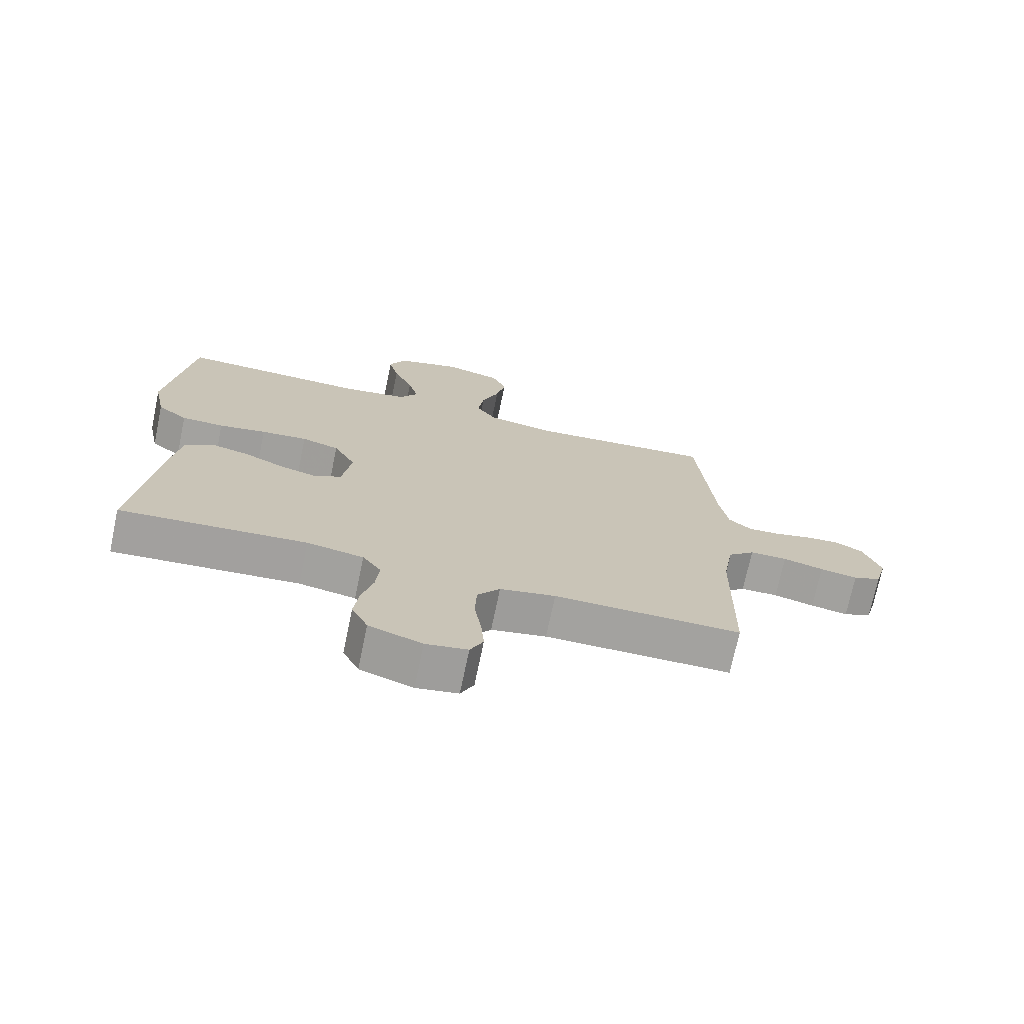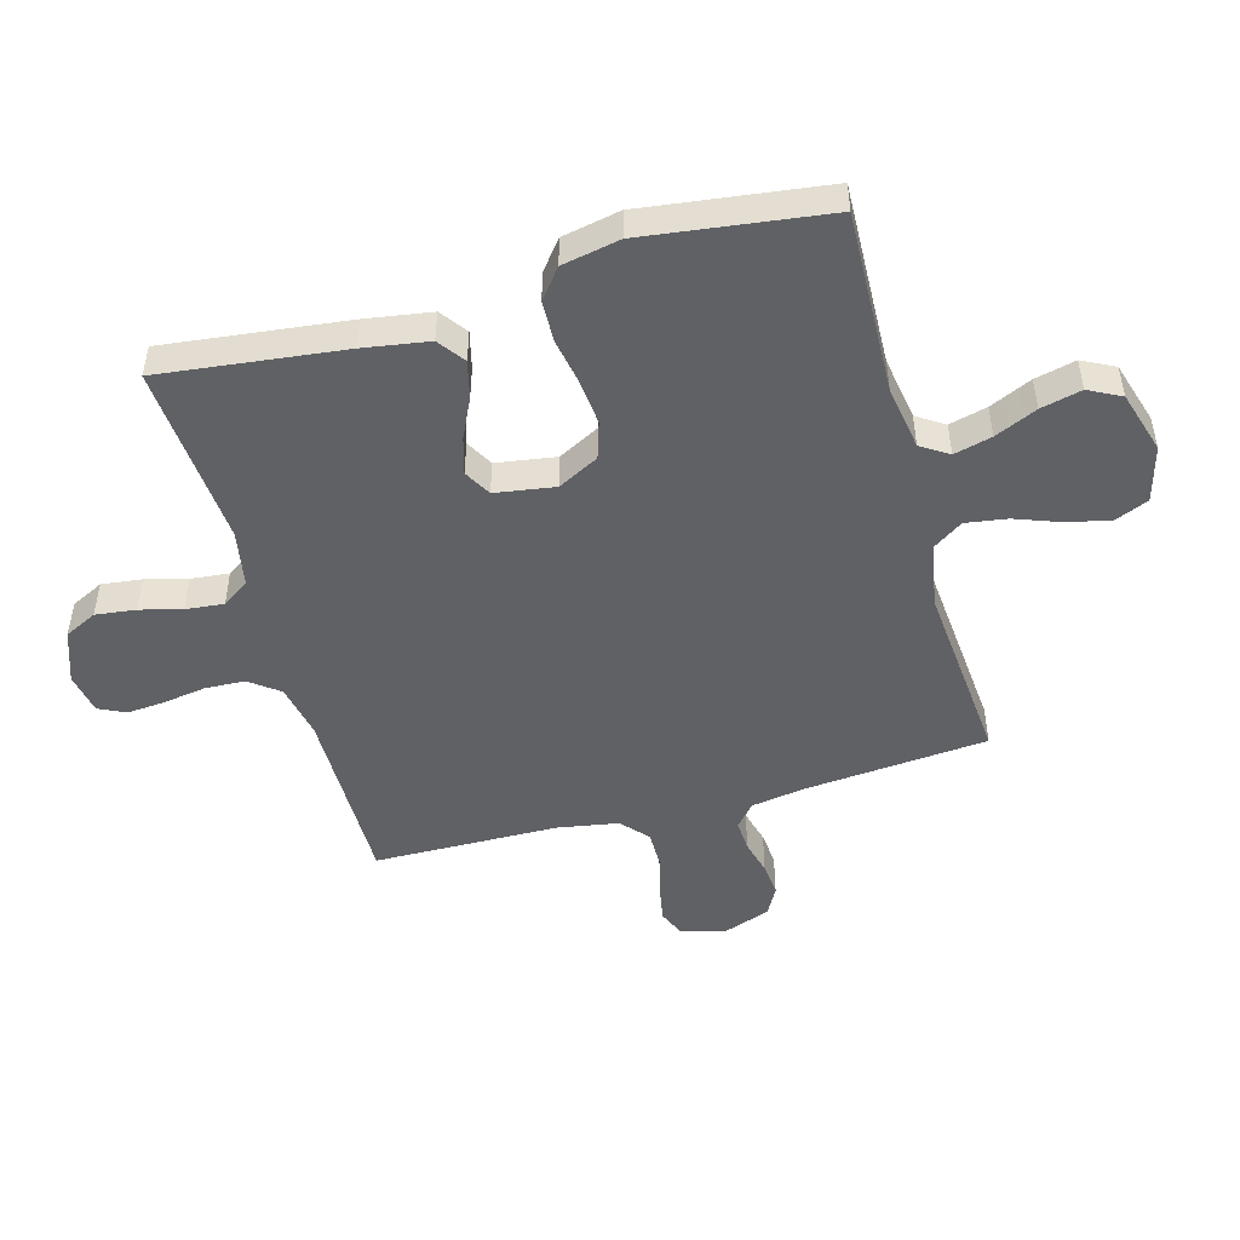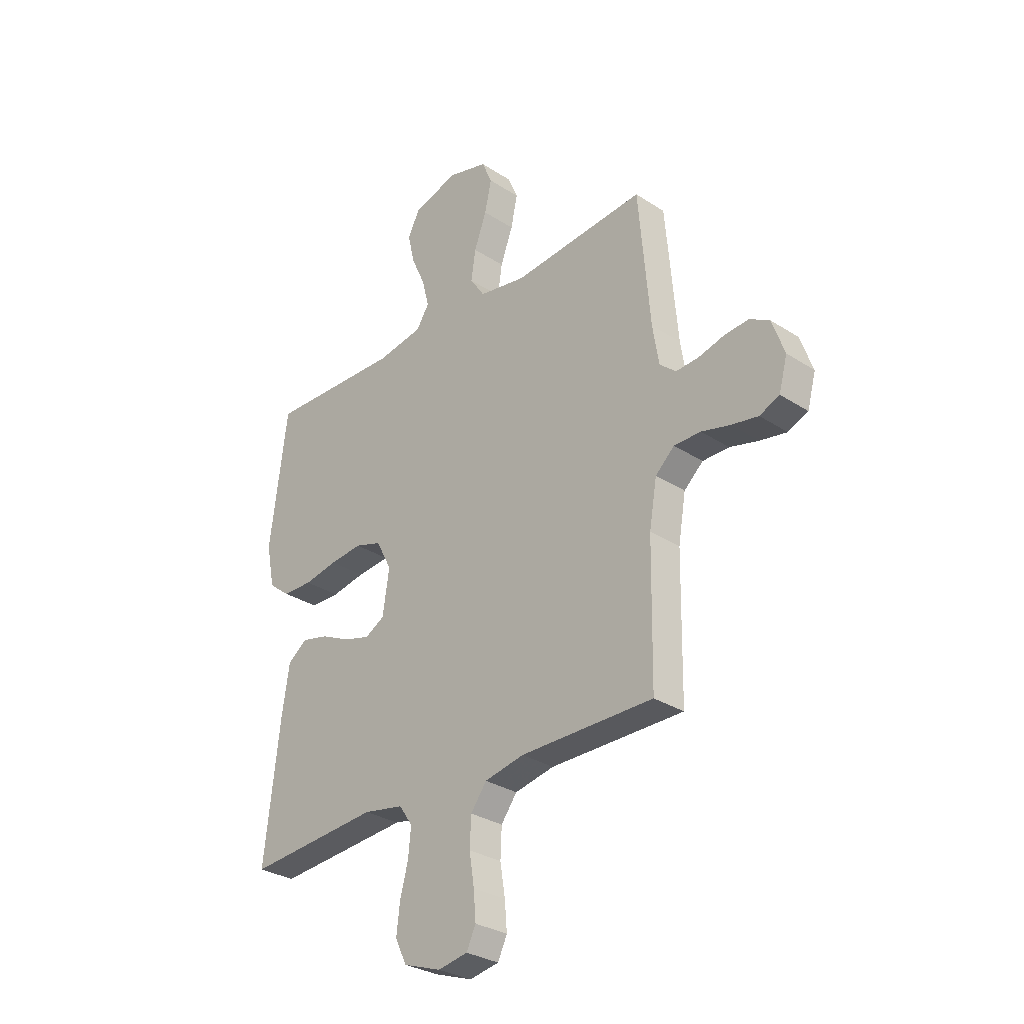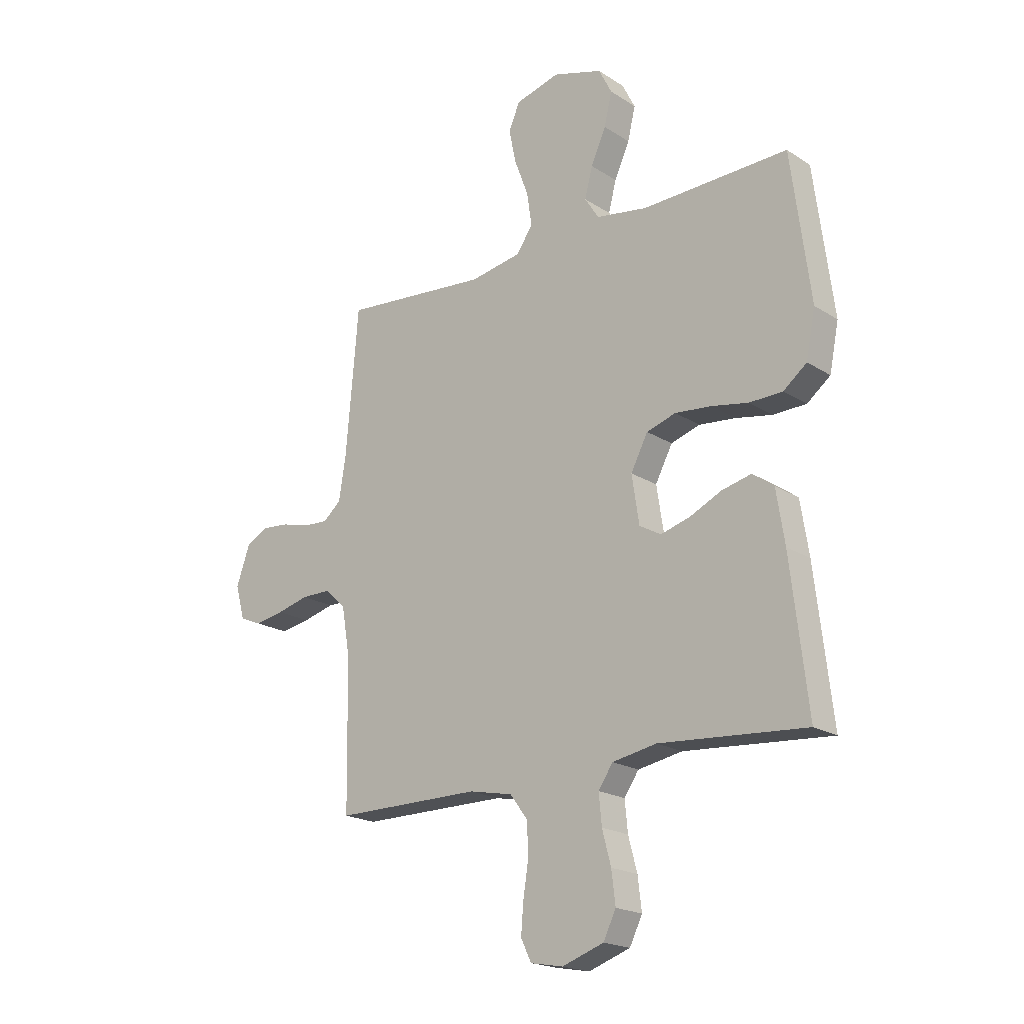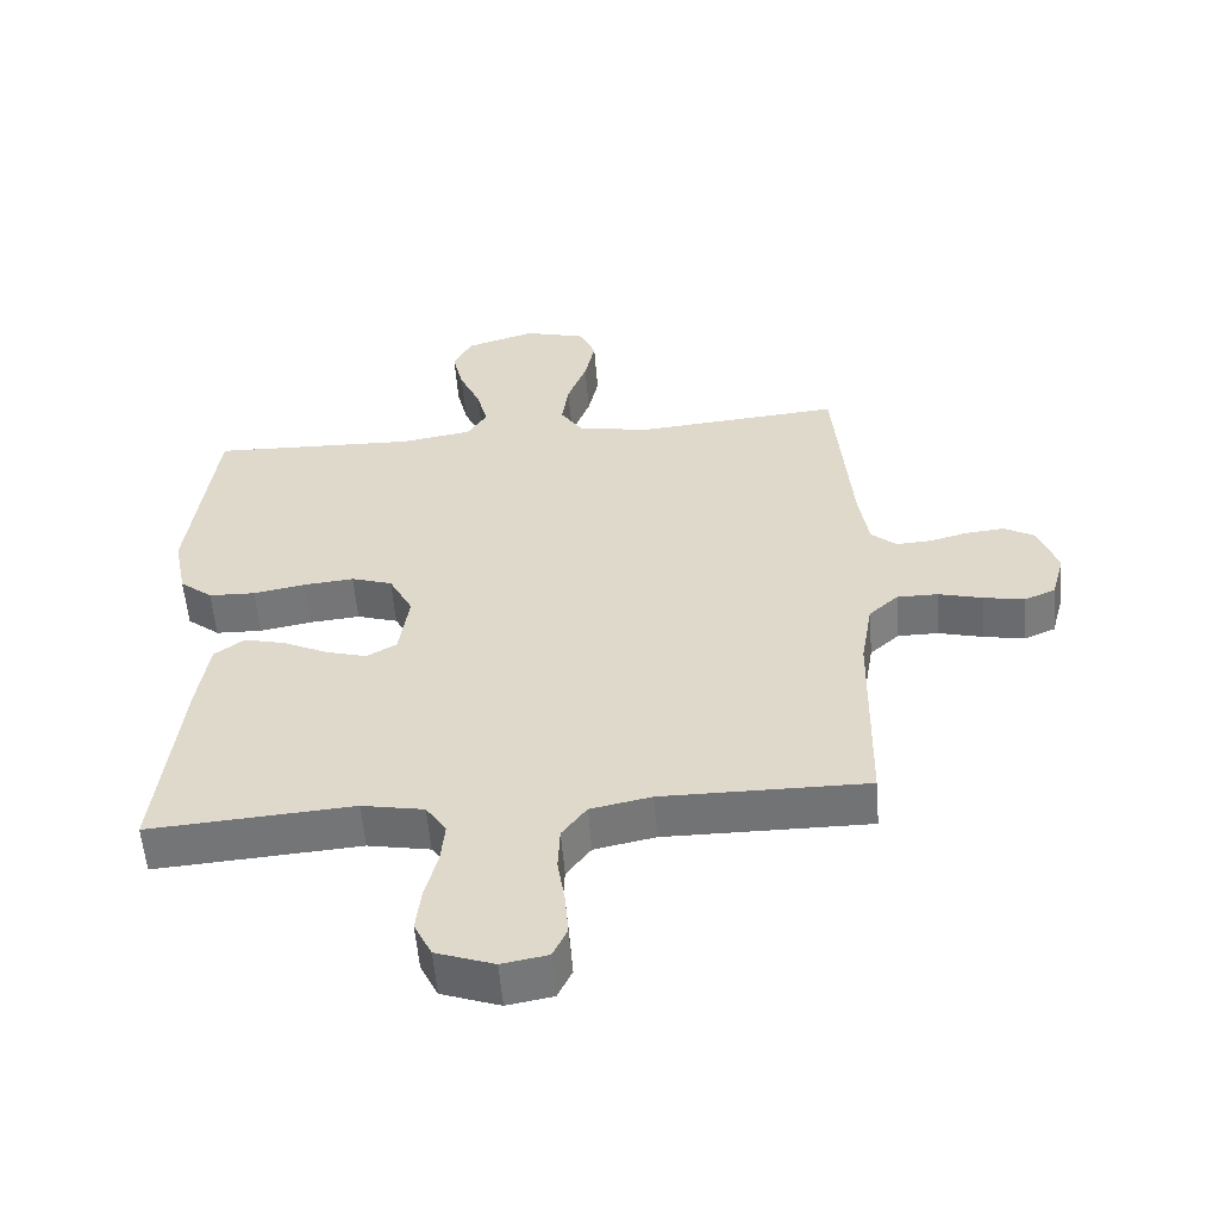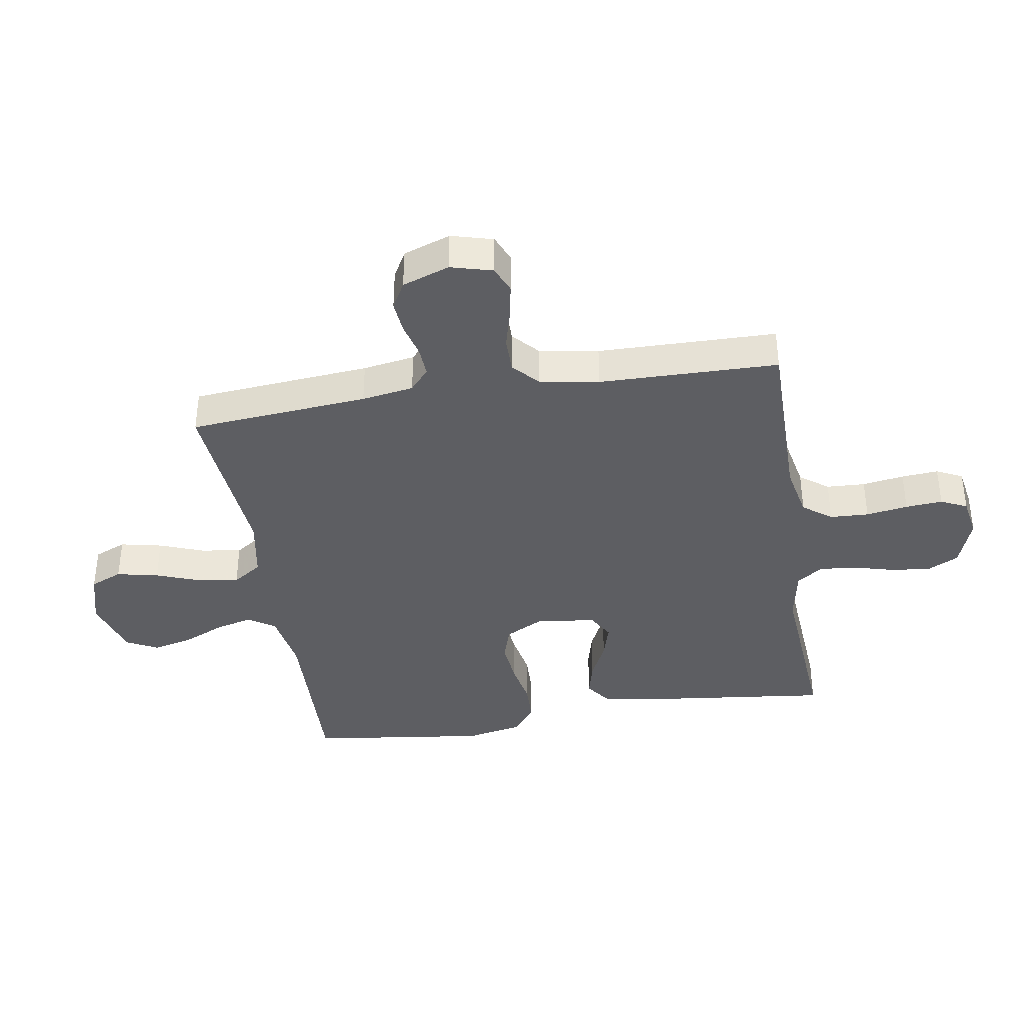
<metadata>
{"format":"obj","ext":"obj","renderer":"f3d","projection":"perspective","resolution":1024,"background":"white","views":[{"elev":-72.4,"azim":-11.8,"up":"+Z"},{"elev":-48.8,"azim":-74.5,"up":"+Y"},{"elev":-30.3,"azim":46.7,"up":"+Z"},{"elev":-19.6,"azim":-139.7,"up":"+Z"},{"elev":-55.8,"azim":4.6,"up":"+Z"},{"elev":-38.3,"azim":99.2,"up":"+Y"}]}
</metadata>
<code>
v 0.5 0.07 0.5
v 0.526 0.07 0.2
v 0.54 0.07 0.113
v 0.577 0.07 0.081
v 0.628 0.07 0.084
v 0.685 0.07 0.099
v 0.741 0.07 0.104
v 0.786 0.07 0.079
v 0.814 0.07 0
v 0.795 0.07 -0.07
v 0.75 0.07 -0.089
v 0.69 0.07 -0.078
v 0.625 0.07 -0.061
v 0.565 0.07 -0.061
v 0.522 0.07 -0.1
v 0.505 0.07 -0.2
v 0.5 0.07 -0.5
v 0.2 0.07 -0.499
v 0.111 0.07 -0.517
v 0.075 0.07 -0.565
v 0.072 0.07 -0.63
v 0.083 0.07 -0.7
v 0.088 0.07 -0.762
v 0.067 0.07 -0.806
v 0 0.07 -0.818
v -0.085 0.07 -0.788
v -0.111 0.07 -0.735
v -0.103 0.07 -0.669
v -0.085 0.07 -0.601
v -0.079 0.07 -0.539
v -0.109 0.07 -0.495
v -0.2 0.07 -0.478
v -0.5 0.07 -0.5
v -0.465 0.07 -0.2
v -0.448 0.07 -0.092
v -0.404 0.07 -0.06
v -0.343 0.07 -0.075
v -0.278 0.07 -0.106
v -0.218 0.07 -0.123
v -0.174 0.07 -0.098
v -0.159 0.07 0
v -0.194 0.07 0.067
v -0.254 0.07 0.086
v -0.328 0.07 0.079
v -0.404 0.07 0.065
v -0.472 0.07 0.067
v -0.52 0.07 0.105
v -0.539 0.07 0.2
v -0.5 0.07 0.5
v -0.2 0.07 0.49
v -0.095 0.07 0.507
v -0.066 0.07 0.552
v -0.082 0.07 0.614
v -0.113 0.07 0.683
v -0.129 0.07 0.75
v -0.102 0.07 0.803
v 0 0.07 0.834
v 0.091 0.07 0.809
v 0.114 0.07 0.755
v 0.099 0.07 0.685
v 0.071 0.07 0.61
v 0.061 0.07 0.542
v 0.094 0.07 0.493
v 0.2 0.07 0.474
v 0.5 0 0.5
v 0.526 0 0.2
v 0.54 0 0.113
v 0.577 0 0.081
v 0.628 0 0.084
v 0.685 0 0.099
v 0.741 0 0.104
v 0.786 0 0.079
v 0.814 0 0
v 0.795 0 -0.07
v 0.75 0 -0.089
v 0.69 0 -0.078
v 0.625 0 -0.061
v 0.565 0 -0.061
v 0.522 0 -0.1
v 0.505 0 -0.2
v 0.5 0 -0.5
v 0.2 0 -0.499
v 0.111 0 -0.517
v 0.075 0 -0.565
v 0.072 0 -0.63
v 0.083 0 -0.7
v 0.088 0 -0.762
v 0.067 0 -0.806
v 0 0 -0.818
v -0.085 0 -0.788
v -0.111 0 -0.735
v -0.103 0 -0.669
v -0.085 0 -0.601
v -0.079 0 -0.539
v -0.109 0 -0.495
v -0.2 0 -0.478
v -0.5 0 -0.5
v -0.465 0 -0.2
v -0.448 0 -0.092
v -0.404 0 -0.06
v -0.343 0 -0.075
v -0.278 0 -0.106
v -0.218 0 -0.123
v -0.174 0 -0.098
v -0.159 0 0
v -0.194 0 0.067
v -0.254 0 0.086
v -0.328 0 0.079
v -0.404 0 0.065
v -0.472 0 0.067
v -0.52 0 0.105
v -0.539 0 0.2
v -0.5 0 0.5
v -0.2 0 0.49
v -0.095 0 0.507
v -0.066 0 0.552
v -0.082 0 0.614
v -0.113 0 0.683
v -0.129 0 0.75
v -0.102 0 0.803
v 0 0 0.834
v 0.091 0 0.809
v 0.114 0 0.755
v 0.099 0 0.685
v 0.071 0 0.61
v 0.061 0 0.542
v 0.094 0 0.493
v 0.2 0 0.474
f 58 59 60 61
f 58 61 62
f 57 58 62
f 56 57 62
f 53 54 55 56
f 52 53 56 62
f 51 52 62 63
f 47 48 49 50
f 44 45 46 47
f 43 44 47 50
f 42 43 50 51
f 35 36 37 38
f 35 38 39
f 32 33 34 35
f 31 32 35 39
f 30 31 39 40
f 26 27 28 29
f 26 29 30
f 25 26 30
f 21 22 23 24
f 21 24 25 30
f 16 17 18
f 15 16 18 19
f 10 11 12 13
f 8 9 10 13
f 8 13 14
f 5 6 7 8
f 4 5 8 14
f 3 4 14 15
f 64 1 2
f 41 42 51 63
f 20 21 30 40
f 19 20 40 41
f 19 41 63 64
f 15 19 64
f 2 3 15 64
f 125 124 123 122
f 126 125 122
f 126 122 121
f 126 121 120
f 120 119 118 117
f 126 120 117 116
f 127 126 116 115
f 114 113 112 111
f 111 110 109 108
f 114 111 108 107
f 115 114 107 106
f 102 101 100 99
f 103 102 99
f 99 98 97 96
f 103 99 96 95
f 104 103 95 94
f 93 92 91 90
f 94 93 90
f 94 90 89
f 88 87 86 85
f 94 89 88 85
f 82 81 80
f 83 82 80 79
f 77 76 75 74
f 77 74 73 72
f 78 77 72
f 72 71 70 69
f 78 72 69 68
f 79 78 68 67
f 66 65 128
f 127 115 106 105
f 104 94 85 84
f 105 104 84 83
f 128 127 105 83
f 128 83 79
f 128 79 67 66
f 1 65 66 2
f 2 66 67 3
f 3 67 68 4
f 4 68 69 5
f 5 69 70 6
f 6 70 71 7
f 7 71 72 8
f 8 72 73 9
f 9 73 74 10
f 10 74 75 11
f 11 75 76 12
f 12 76 77 13
f 13 77 78 14
f 14 78 79 15
f 15 79 80 16
f 16 80 81 17
f 17 81 82 18
f 18 82 83 19
f 19 83 84 20
f 20 84 85 21
f 21 85 86 22
f 22 86 87 23
f 23 87 88 24
f 24 88 89 25
f 25 89 90 26
f 26 90 91 27
f 27 91 92 28
f 28 92 93 29
f 29 93 94 30
f 30 94 95 31
f 31 95 96 32
f 32 96 97 33
f 33 97 98 34
f 34 98 99 35
f 35 99 100 36
f 36 100 101 37
f 37 101 102 38
f 38 102 103 39
f 39 103 104 40
f 40 104 105 41
f 41 105 106 42
f 42 106 107 43
f 43 107 108 44
f 44 108 109 45
f 45 109 110 46
f 46 110 111 47
f 47 111 112 48
f 48 112 113 49
f 49 113 114 50
f 50 114 115 51
f 51 115 116 52
f 52 116 117 53
f 53 117 118 54
f 54 118 119 55
f 55 119 120 56
f 56 120 121 57
f 57 121 122 58
f 58 122 123 59
f 59 123 124 60
f 60 124 125 61
f 61 125 126 62
f 62 126 127 63
f 63 127 128 64
f 64 128 65 1

</code>
